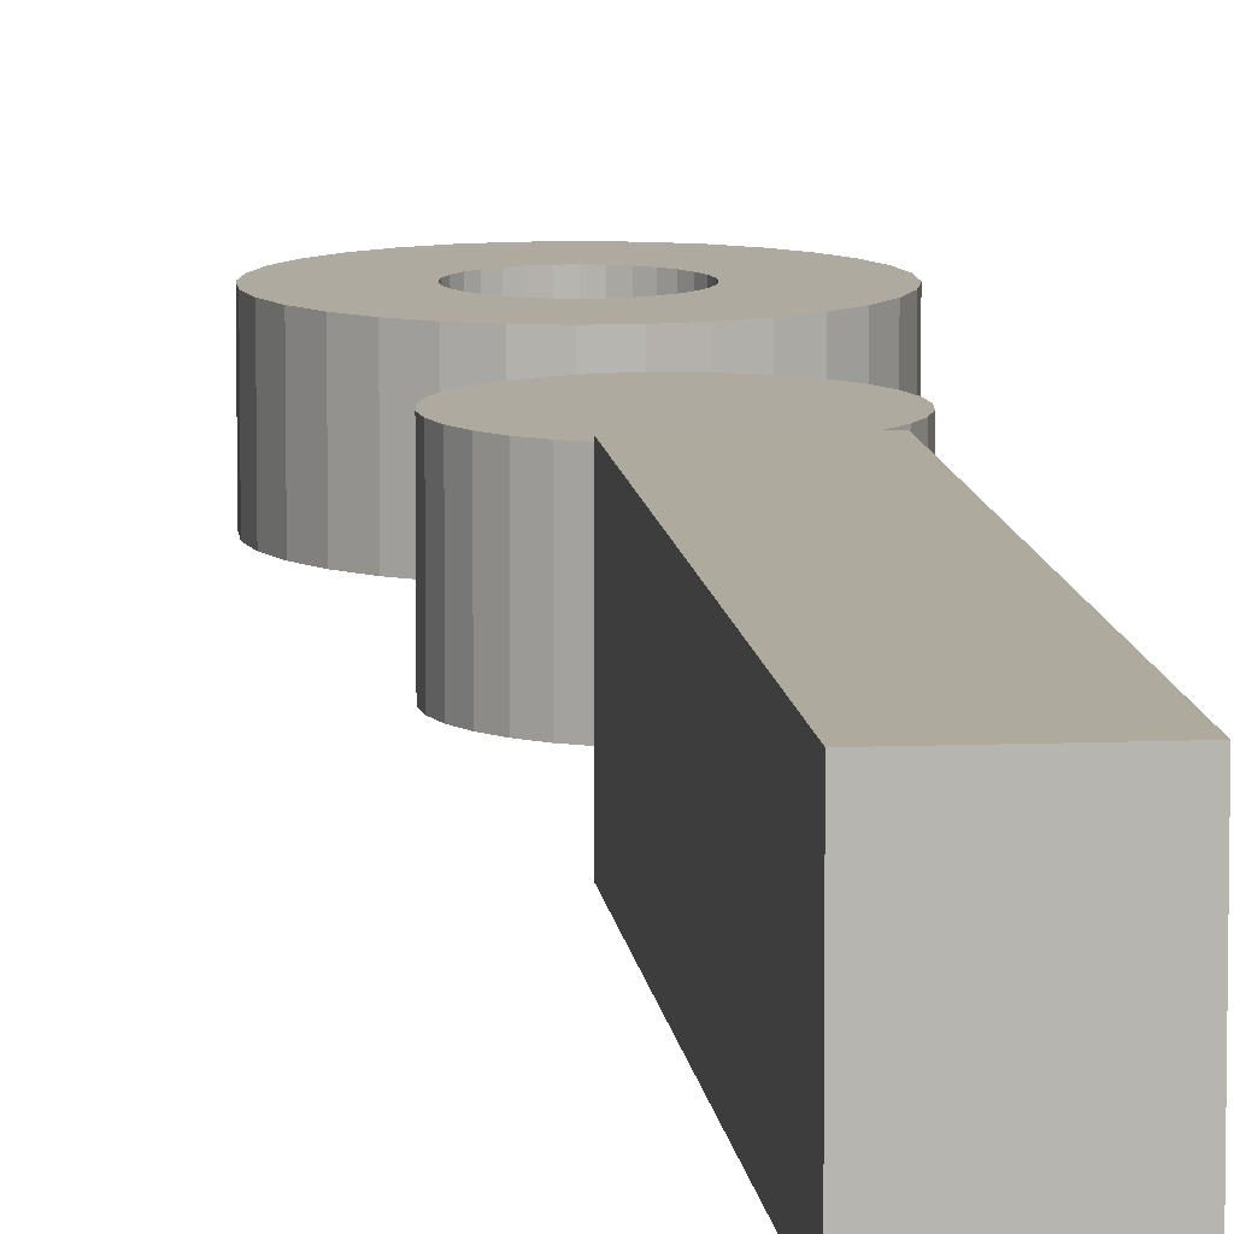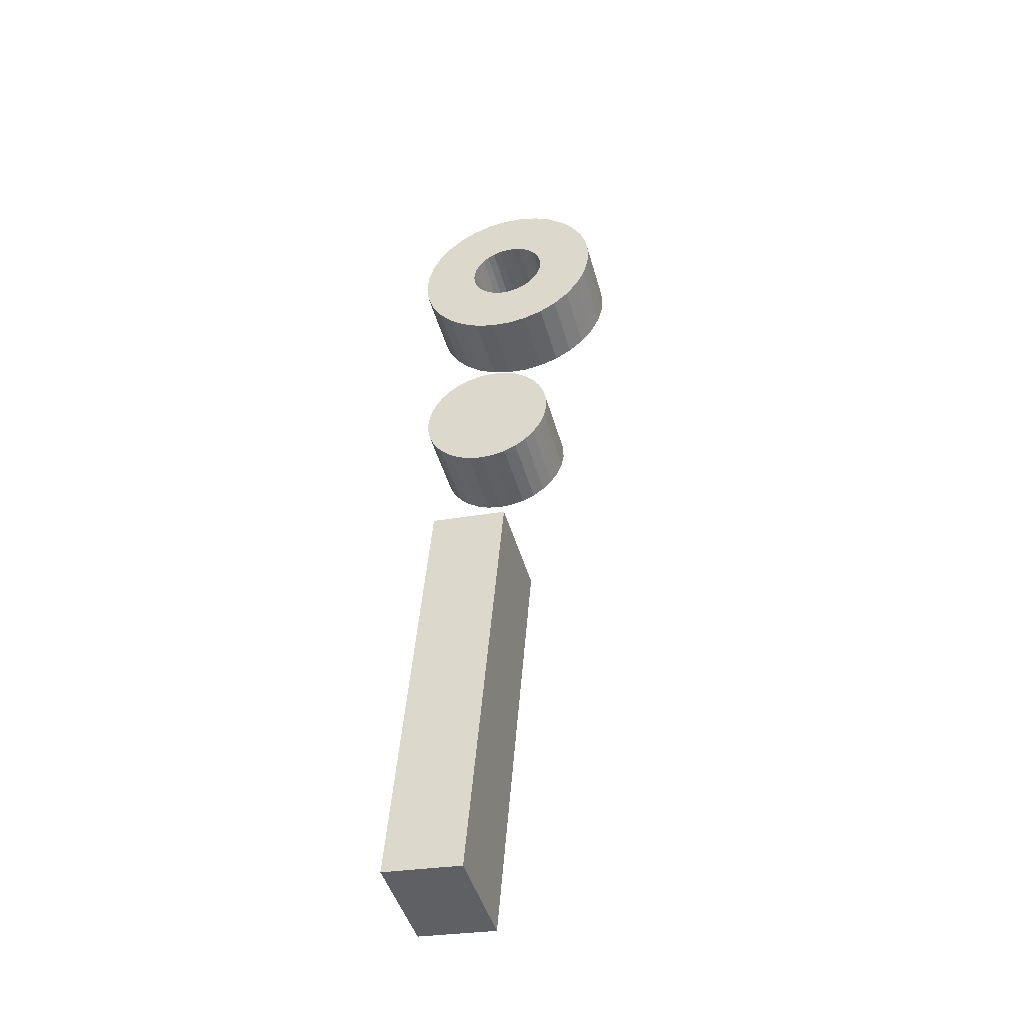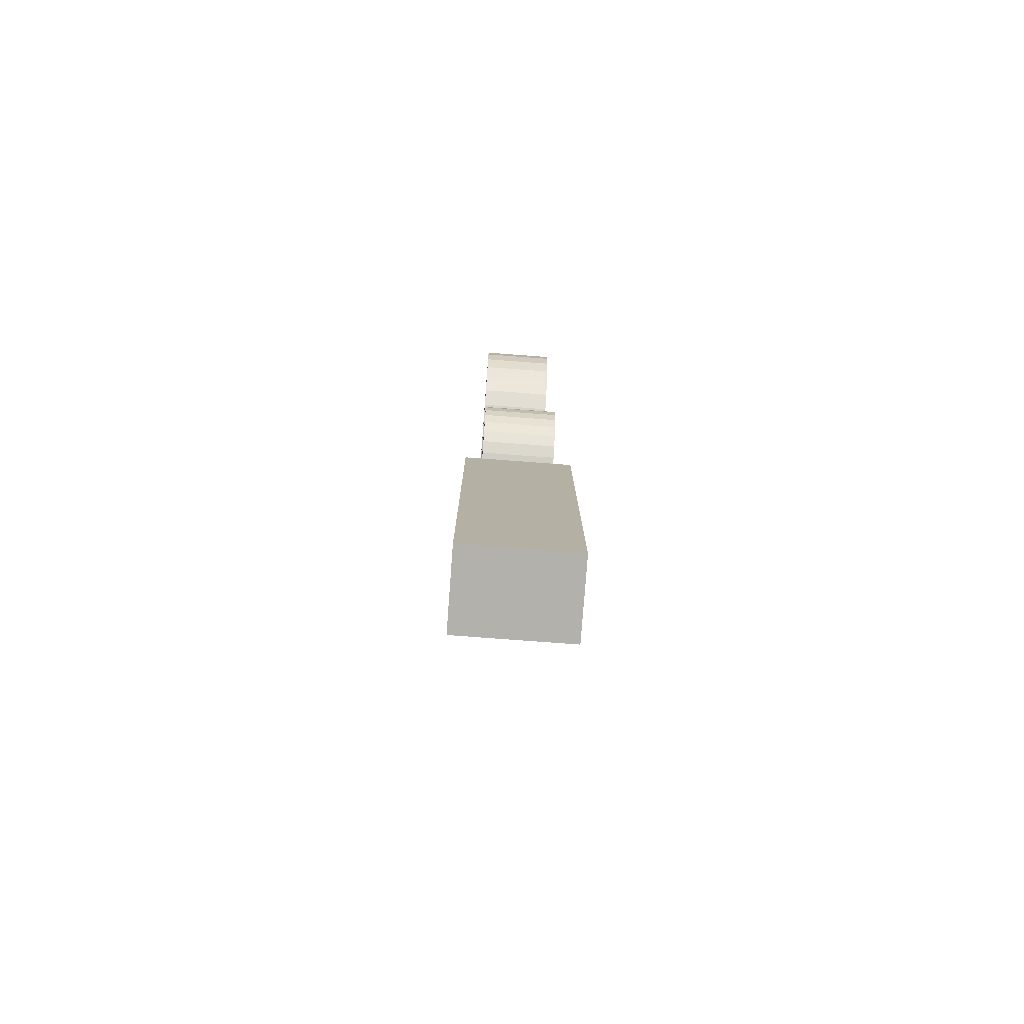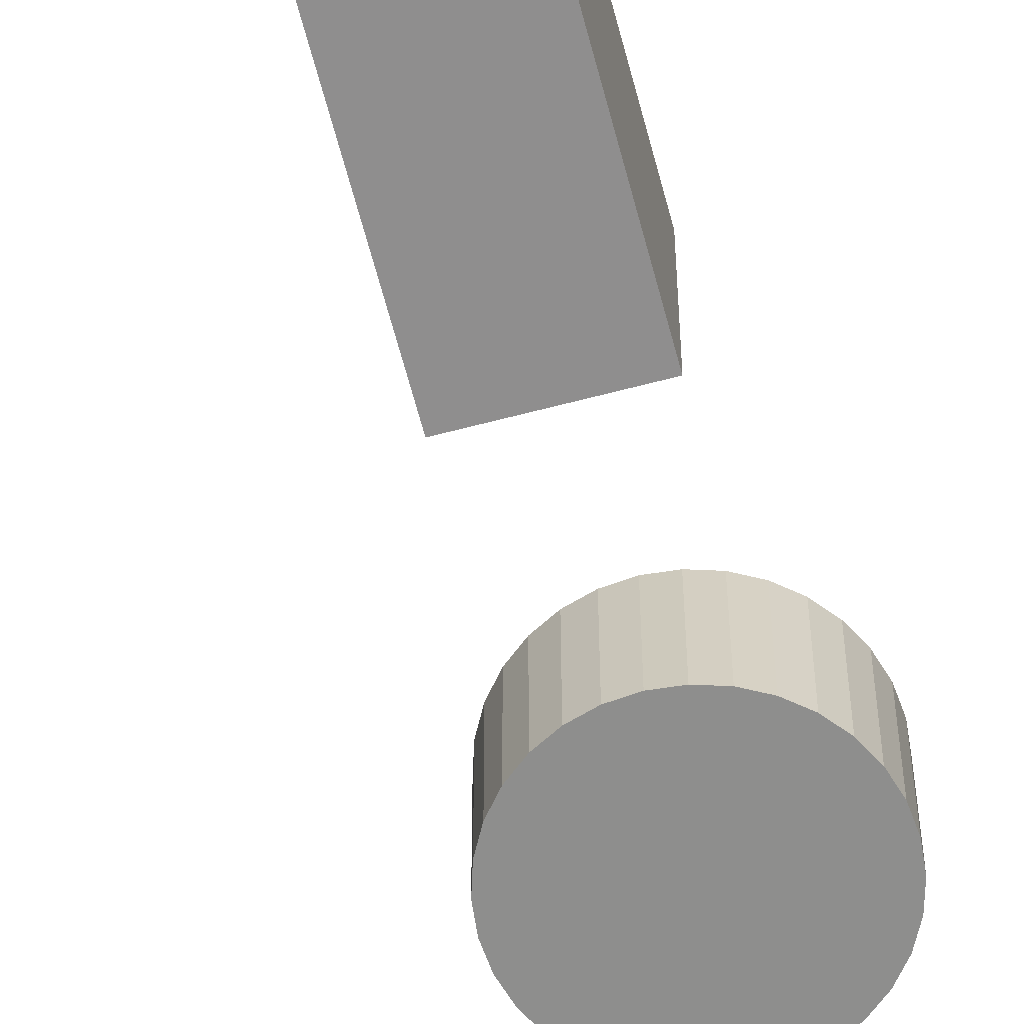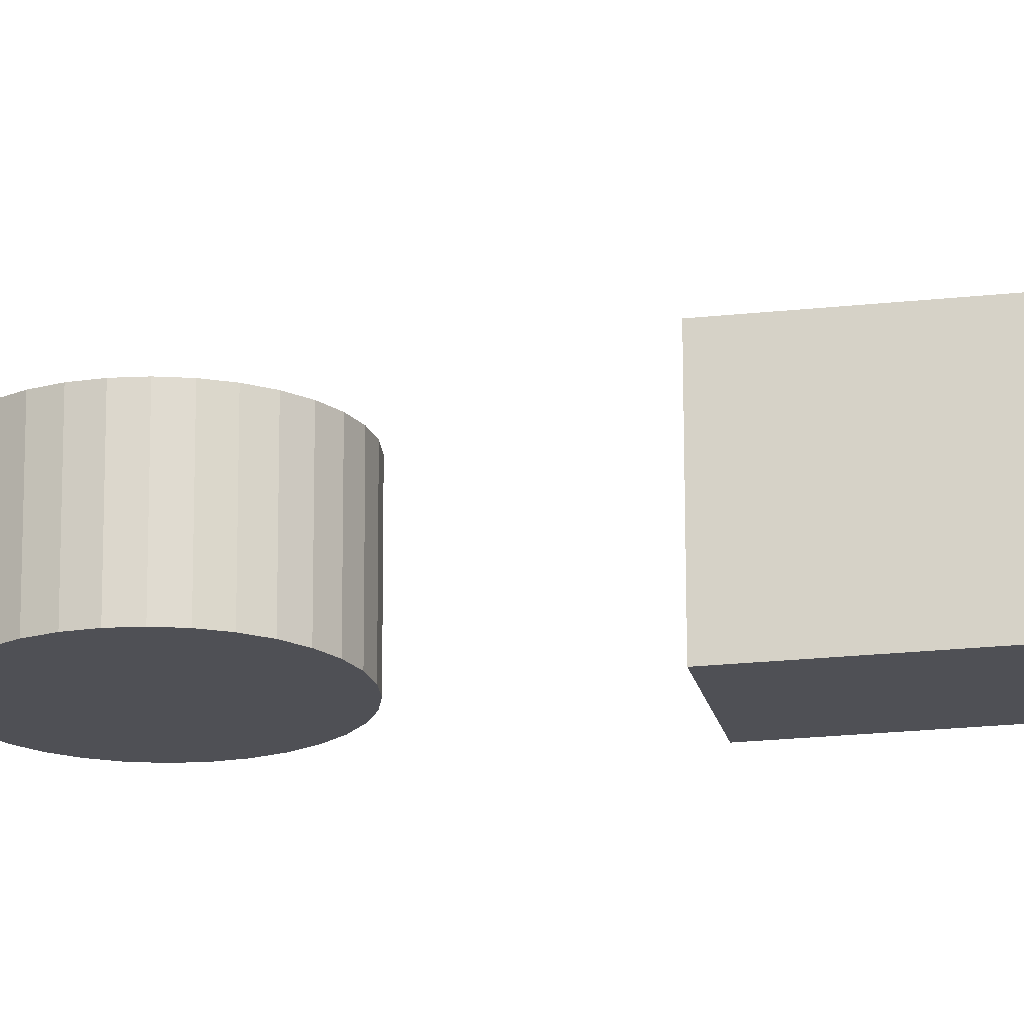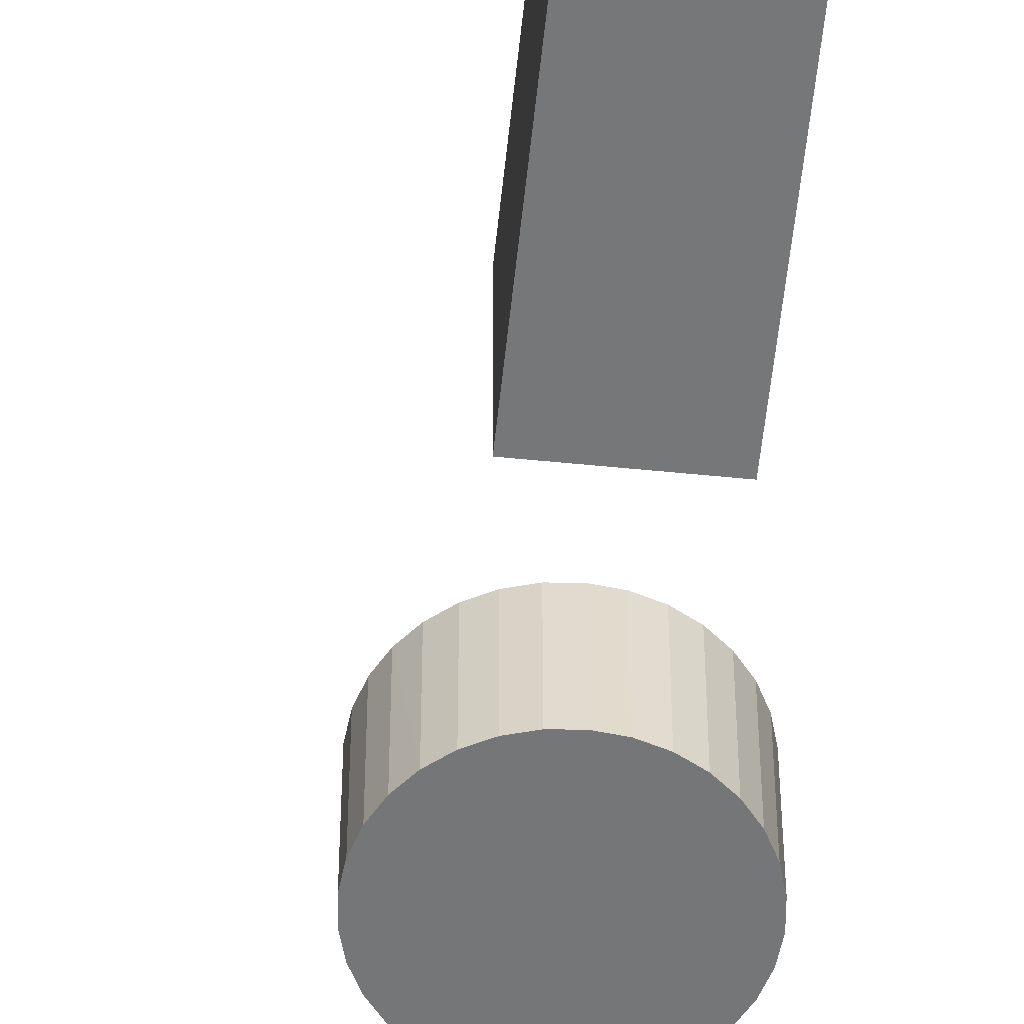
<metadata>
{"format":"obj","ext":"obj","renderer":"f3d","projection":"perspective","resolution":1024,"background":"white","views":[{"elev":9.5,"azim":178.9,"up":"+Y"},{"elev":-45.2,"azim":15.3,"up":"+Z"},{"elev":-74.0,"azim":-94.3,"up":"+Z"},{"elev":-64.8,"azim":-160.3,"up":"+Y"},{"elev":-19.3,"azim":106.2,"up":"+Y"},{"elev":-56.8,"azim":178.9,"up":"+Y"}]}
</metadata>
<code>
o 10_Circle.125
v -0.3649 -0.2087 -3.777
v -0.3694 -0.2087 -3.775
v -0.3733 -0.2087 -3.772
v -0.3766 -0.2087 -3.768
v -0.379 -0.2087 -3.764
v -0.3806 -0.2087 -3.759
v -0.3812 -0.2087 -3.754
v -0.3808 -0.2087 -3.749
v -0.3794 -0.2087 -3.744
v -0.3772 -0.2087 -3.74
v -0.3741 -0.2087 -3.736
v -0.3703 -0.2087 -3.732
v -0.366 -0.2087 -3.73
v -0.3612 -0.2087 -3.728
v -0.3563 -0.2087 -3.728
v -0.3513 -0.2087 -3.728
v -0.3465 -0.2087 -3.73
v -0.342 -0.2087 -3.732
v -0.3381 -0.2087 -3.735
v -0.3349 -0.2087 -3.739
v -0.3324 -0.2087 -3.743
v -0.3309 -0.2087 -3.748
v -0.3303 -0.2087 -3.753
v -0.3307 -0.2087 -3.758
v -0.332 -0.2087 -3.763
v -0.3343 -0.2087 -3.767
v -0.3373 -0.2087 -3.771
v -0.3411 -0.2087 -3.774
v -0.3455 -0.2087 -3.777
v -0.3502 -0.2087 -3.778
v -0.3552 -0.2087 -3.779
v -0.3601 -0.2087 -3.778
v -0.3595 -0.2087 -3.763
v -0.3613 -0.2087 -3.762
v -0.3629 -0.2087 -3.761
v -0.3643 -0.2087 -3.759
v -0.3653 -0.2087 -3.758
v -0.3659 -0.2087 -3.756
v -0.3661 -0.2087 -3.754
v -0.366 -0.2087 -3.752
v -0.3654 -0.2087 -3.75
v -0.3645 -0.2087 -3.748
v -0.3633 -0.2087 -3.746
v -0.3617 -0.2087 -3.745
v -0.3599 -0.2087 -3.744
v -0.358 -0.2087 -3.743
v -0.3559 -0.2087 -3.743
v -0.3539 -0.2087 -3.743
v -0.3519 -0.2087 -3.744
v -0.3501 -0.2087 -3.745
v -0.3485 -0.2087 -3.746
v -0.3472 -0.2087 -3.747
v -0.3462 -0.2087 -3.749
v -0.3455 -0.2087 -3.751
v -0.3453 -0.2087 -3.753
v -0.3455 -0.2087 -3.755
v -0.346 -0.2087 -3.757
v -0.3469 -0.2087 -3.759
v -0.3482 -0.2087 -3.761
v -0.3497 -0.2087 -3.762
v -0.3515 -0.2087 -3.763
v -0.3535 -0.2087 -3.764
v -0.3555 -0.2087 -3.764
v -0.3575 -0.2087 -3.764
v -0.3649 -0.1899 -3.777
v -0.3694 -0.1899 -3.775
v -0.3733 -0.1899 -3.772
v -0.3766 -0.1899 -3.768
v -0.379 -0.1899 -3.764
v -0.3806 -0.1899 -3.759
v -0.3812 -0.1899 -3.754
v -0.3808 -0.1899 -3.749
v -0.3794 -0.1899 -3.744
v -0.3772 -0.1899 -3.74
v -0.3741 -0.1899 -3.736
v -0.3703 -0.1899 -3.732
v -0.366 -0.1899 -3.73
v -0.3612 -0.1899 -3.728
v -0.3563 -0.1899 -3.728
v -0.3513 -0.1899 -3.728
v -0.3465 -0.1899 -3.73
v -0.342 -0.1899 -3.732
v -0.3381 -0.1899 -3.735
v -0.3349 -0.1899 -3.739
v -0.3324 -0.1899 -3.743
v -0.3309 -0.1899 -3.748
v -0.3303 -0.1899 -3.753
v -0.3307 -0.1899 -3.758
v -0.332 -0.1899 -3.763
v -0.3343 -0.1899 -3.767
v -0.3373 -0.1899 -3.771
v -0.3411 -0.1899 -3.774
v -0.3455 -0.1899 -3.777
v -0.3502 -0.1899 -3.778
v -0.3552 -0.1899 -3.779
v -0.3601 -0.1899 -3.778
v -0.3595 -0.1899 -3.763
v -0.3613 -0.1899 -3.762
v -0.3629 -0.1899 -3.761
v -0.3643 -0.1899 -3.759
v -0.3653 -0.1899 -3.758
v -0.3659 -0.1899 -3.756
v -0.3661 -0.1899 -3.754
v -0.366 -0.1899 -3.752
v -0.3654 -0.1899 -3.75
v -0.3645 -0.1899 -3.748
v -0.3633 -0.1899 -3.746
v -0.3617 -0.1899 -3.745
v -0.3599 -0.1899 -3.744
v -0.358 -0.1899 -3.743
v -0.3559 -0.1899 -3.743
v -0.3539 -0.1899 -3.743
v -0.3519 -0.1899 -3.744
v -0.3501 -0.1899 -3.745
v -0.3485 -0.1899 -3.746
v -0.3472 -0.1899 -3.747
v -0.3462 -0.1899 -3.749
v -0.3455 -0.1899 -3.751
v -0.3453 -0.1899 -3.753
v -0.3455 -0.1899 -3.755
v -0.346 -0.1899 -3.757
v -0.3469 -0.1899 -3.759
v -0.3482 -0.1899 -3.761
v -0.3497 -0.1899 -3.762
v -0.3515 -0.1899 -3.763
v -0.3535 -0.1899 -3.764
v -0.3555 -0.1899 -3.764
v -0.3575 -0.1899 -3.764
v -0.3595 -0.2099 -3.802
v -0.3562 -0.2099 -3.803
v -0.3531 -0.2099 -3.804
v -0.3503 -0.2099 -3.806
v -0.3479 -0.2099 -3.808
v -0.346 -0.2099 -3.811
v -0.3447 -0.2099 -3.814
v -0.3441 -0.2099 -3.817
v -0.344 -0.2099 -3.821
v -0.3447 -0.2099 -3.824
v -0.3459 -0.2099 -3.827
v -0.3478 -0.2099 -3.83
v -0.3502 -0.2099 -3.832
v -0.3529 -0.2099 -3.834
v -0.356 -0.2099 -3.835
v -0.3593 -0.2099 -3.836
v -0.3627 -0.2099 -3.836
v -0.366 -0.2099 -3.836
v -0.3691 -0.2099 -3.834
v -0.3719 -0.2099 -3.832
v -0.3743 -0.2099 -3.83
v -0.3762 -0.2099 -3.827
v -0.3775 -0.2099 -3.824
v -0.3782 -0.2099 -3.821
v -0.3782 -0.2099 -3.818
v -0.3776 -0.2099 -3.814
v -0.3763 -0.2099 -3.811
v -0.3745 -0.2099 -3.808
v -0.3721 -0.2099 -3.806
v -0.3693 -0.2099 -3.804
v -0.3662 -0.2099 -3.803
v -0.3629 -0.2099 -3.802
v -0.3595 -0.1902 -3.802
v -0.3562 -0.1902 -3.803
v -0.3531 -0.1902 -3.804
v -0.3503 -0.1902 -3.806
v -0.3479 -0.1902 -3.808
v -0.346 -0.1902 -3.811
v -0.3447 -0.1902 -3.814
v -0.3441 -0.1902 -3.817
v -0.344 -0.1902 -3.821
v -0.3447 -0.1902 -3.824
v -0.3459 -0.1902 -3.827
v -0.3478 -0.1902 -3.83
v -0.3502 -0.1902 -3.832
v -0.3529 -0.1902 -3.834
v -0.356 -0.1902 -3.835
v -0.3593 -0.1902 -3.836
v -0.3627 -0.1902 -3.836
v -0.366 -0.1902 -3.836
v -0.3691 -0.1902 -3.834
v -0.3719 -0.1902 -3.832
v -0.3743 -0.1902 -3.83
v -0.3762 -0.1902 -3.827
v -0.3775 -0.1902 -3.824
v -0.3782 -0.1902 -3.821
v -0.3782 -0.1902 -3.818
v -0.3776 -0.1902 -3.814
v -0.3763 -0.1902 -3.811
v -0.3745 -0.1902 -3.808
v -0.3721 -0.1902 -3.806
v -0.3693 -0.1902 -3.804
v -0.3662 -0.1902 -3.803
v -0.3629 -0.1902 -3.802
v -0.3642 -0.2127 -3.969
v -0.3641 -0.1853 -3.969
v -0.3551 -0.2133 -3.862
v -0.3551 -0.1858 -3.862
v -0.3832 -0.2127 -3.968
v -0.3832 -0.1853 -3.967
v -0.3742 -0.2133 -3.861
v -0.3742 -0.1858 -3.861
f 19 52 20
f 6 39 7
f 20 53 21
f 8 39 40
f 22 53 54
f 8 41 9
f 23 54 55
f 10 41 42
f 23 56 24
f 10 43 11
f 24 57 25
f 12 43 44
f 26 57 58
f 12 45 13
f 27 58 59
f 14 45 46
f 27 60 28
f 15 46 47
f 2 33 34
f 29 60 61
f 15 48 16
f 3 34 35
f 29 62 30
f 17 48 49
f 3 36 4
f 31 62 63
f 17 50 18
f 5 36 37
f 31 64 32
f 19 50 51
f 5 38 6
f 1 64 33
f 116 83 84
f 103 70 71
f 117 84 85
f 72 103 71
f 86 117 85
f 105 72 73
f 87 118 86
f 74 105 73
f 120 87 88
f 107 74 75
f 121 88 89
f 108 75 76
f 90 121 89
f 109 76 77
f 91 122 90
f 78 109 77
f 124 91 92
f 79 110 78
f 66 97 65
f 93 124 92
f 112 79 80
f 67 98 66
f 126 93 94
f 81 112 80
f 100 67 68
f 95 126 94
f 114 81 82
f 69 100 68
f 128 95 96
f 83 114 82
f 102 69 70
f 65 128 96
f 95 30 31
f 69 4 5
f 121 58 57
f 96 31 32
f 70 5 6
f 122 59 58
f 65 32 1
f 71 6 7
f 123 60 59
f 97 34 33
f 72 7 8
f 124 61 60
f 98 35 34
f 73 8 9
f 125 62 61
f 99 36 35
f 74 9 10
f 126 63 62
f 100 37 36
f 75 10 11
f 63 128 64
f 101 38 37
f 76 11 12
f 128 33 64
f 102 39 38
f 77 12 13
f 103 40 39
f 78 13 14
f 104 41 40
f 79 14 15
f 105 42 41
f 80 15 16
f 106 43 42
f 81 16 17
f 107 44 43
f 18 81 17
f 108 45 44
f 83 18 19
f 109 46 45
f 84 19 20
f 110 47 46
f 85 20 21
f 111 48 47
f 86 21 22
f 112 49 48
f 87 22 23
f 113 50 49
f 88 23 24
f 114 51 50
f 89 24 25
f 115 52 51
f 90 25 26
f 116 53 52
f 91 26 27
f 117 54 53
f 92 27 28
f 66 1 2
f 118 55 54
f 93 28 29
f 67 2 3
f 119 56 55
f 94 29 30
f 68 3 4
f 120 57 56
f 146 139 131
f 161 169 178
f 132 163 131
f 159 190 158
f 146 177 145
f 133 164 132
f 160 191 159
f 147 178 146
f 134 165 133
f 129 192 160
f 148 179 147
f 135 166 134
f 149 180 148
f 136 167 135
f 150 181 149
f 137 168 136
f 151 182 150
f 138 169 137
f 152 183 151
f 139 170 138
f 153 184 152
f 140 171 139
f 153 186 185
f 141 172 140
f 155 186 154
f 142 173 141
f 156 187 155
f 143 174 142
f 130 161 129
f 157 188 156
f 144 175 143
f 131 162 130
f 158 189 157
f 145 176 144
f 193 196 195
f 199 198 197
f 199 193 195
f 196 198 200
f 196 199 195
f 197 194 193
f 19 51 52
f 6 38 39
f 20 52 53
f 8 7 39
f 22 21 53
f 8 40 41
f 23 22 54
f 10 9 41
f 23 55 56
f 10 42 43
f 24 56 57
f 12 11 43
f 26 25 57
f 12 44 45
f 27 26 58
f 14 13 45
f 27 59 60
f 15 14 46
f 2 1 33
f 29 28 60
f 15 47 48
f 3 2 34
f 29 61 62
f 17 16 48
f 3 35 36
f 31 30 62
f 17 49 50
f 5 4 36
f 31 63 64
f 19 18 50
f 5 37 38
f 1 32 64
f 116 115 83
f 103 102 70
f 117 116 84
f 72 104 103
f 86 118 117
f 105 104 72
f 87 119 118
f 74 106 105
f 120 119 87
f 107 106 74
f 121 120 88
f 108 107 75
f 90 122 121
f 109 108 76
f 91 123 122
f 78 110 109
f 124 123 91
f 79 111 110
f 66 98 97
f 93 125 124
f 112 111 79
f 67 99 98
f 126 125 93
f 81 113 112
f 100 99 67
f 95 127 126
f 114 113 81
f 69 101 100
f 128 127 95
f 83 115 114
f 102 101 69
f 65 97 128
f 95 94 30
f 69 68 4
f 121 122 58
f 96 95 31
f 70 69 5
f 122 123 59
f 65 96 32
f 71 70 6
f 123 124 60
f 97 98 34
f 72 71 7
f 124 125 61
f 98 99 35
f 73 72 8
f 125 126 62
f 99 100 36
f 74 73 9
f 126 127 63
f 100 101 37
f 75 74 10
f 63 127 128
f 101 102 38
f 76 75 11
f 128 97 33
f 102 103 39
f 77 76 12
f 103 104 40
f 78 77 13
f 104 105 41
f 79 78 14
f 105 106 42
f 80 79 15
f 106 107 43
f 81 80 16
f 107 108 44
f 18 82 81
f 108 109 45
f 83 82 18
f 109 110 46
f 84 83 19
f 110 111 47
f 85 84 20
f 111 112 48
f 86 85 21
f 112 113 49
f 87 86 22
f 113 114 50
f 88 87 23
f 114 115 51
f 89 88 24
f 115 116 52
f 90 89 25
f 116 117 53
f 91 90 26
f 117 118 54
f 92 91 27
f 66 65 1
f 118 119 55
f 93 92 28
f 67 66 2
f 119 120 56
f 94 93 29
f 68 67 3
f 120 121 57
f 131 130 129
f 129 160 159
f 159 158 157
f 157 156 159
f 156 155 159
f 155 154 153
f 153 152 155
f 152 151 155
f 151 150 147
f 150 149 147
f 149 148 147
f 147 146 155
f 146 145 143
f 145 144 143
f 143 142 139
f 142 141 139
f 141 140 139
f 139 138 137
f 137 136 135
f 135 134 133
f 133 132 131
f 131 129 159
f 146 143 139
f 139 137 135
f 135 133 139
f 133 131 139
f 131 159 146
f 159 155 146
f 155 151 147
f 161 162 163
f 163 164 165
f 165 166 167
f 167 168 169
f 169 170 171
f 171 172 169
f 172 173 169
f 173 174 169
f 174 175 177
f 175 176 177
f 177 178 174
f 178 179 181
f 179 180 181
f 181 182 183
f 183 184 181
f 184 185 181
f 185 186 189
f 186 187 189
f 187 188 189
f 189 190 191
f 191 192 161
f 161 163 165
f 165 167 169
f 169 174 178
f 178 181 185
f 189 191 185
f 191 161 185
f 161 165 169
f 178 185 161
f 132 164 163
f 159 191 190
f 146 178 177
f 133 165 164
f 160 192 191
f 147 179 178
f 134 166 165
f 129 161 192
f 148 180 179
f 135 167 166
f 149 181 180
f 136 168 167
f 150 182 181
f 137 169 168
f 151 183 182
f 138 170 169
f 152 184 183
f 139 171 170
f 153 185 184
f 140 172 171
f 153 154 186
f 141 173 172
f 155 187 186
f 142 174 173
f 156 188 187
f 143 175 174
f 130 162 161
f 157 189 188
f 144 176 175
f 131 163 162
f 158 190 189
f 145 177 176
f 193 194 196
f 199 200 198
f 199 197 193
f 196 194 198
f 196 200 199
f 197 198 194

</code>
